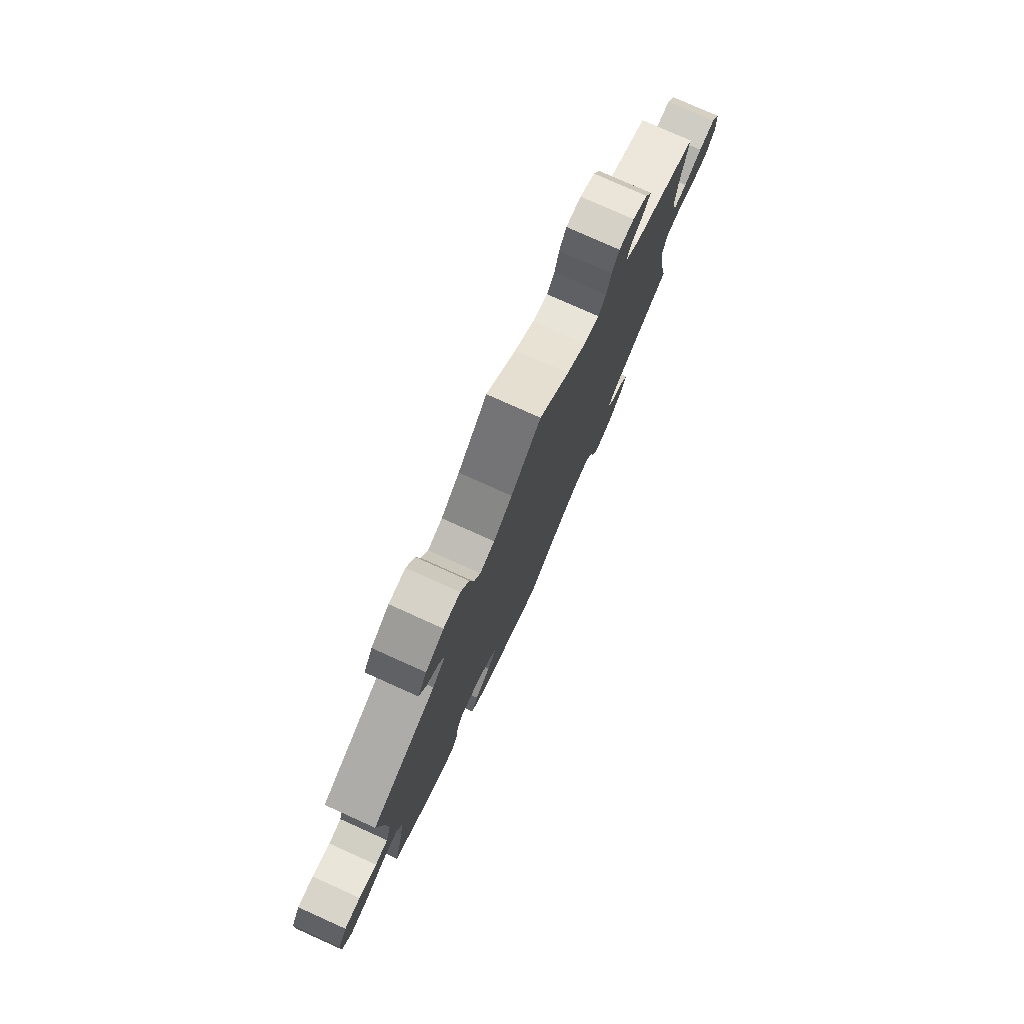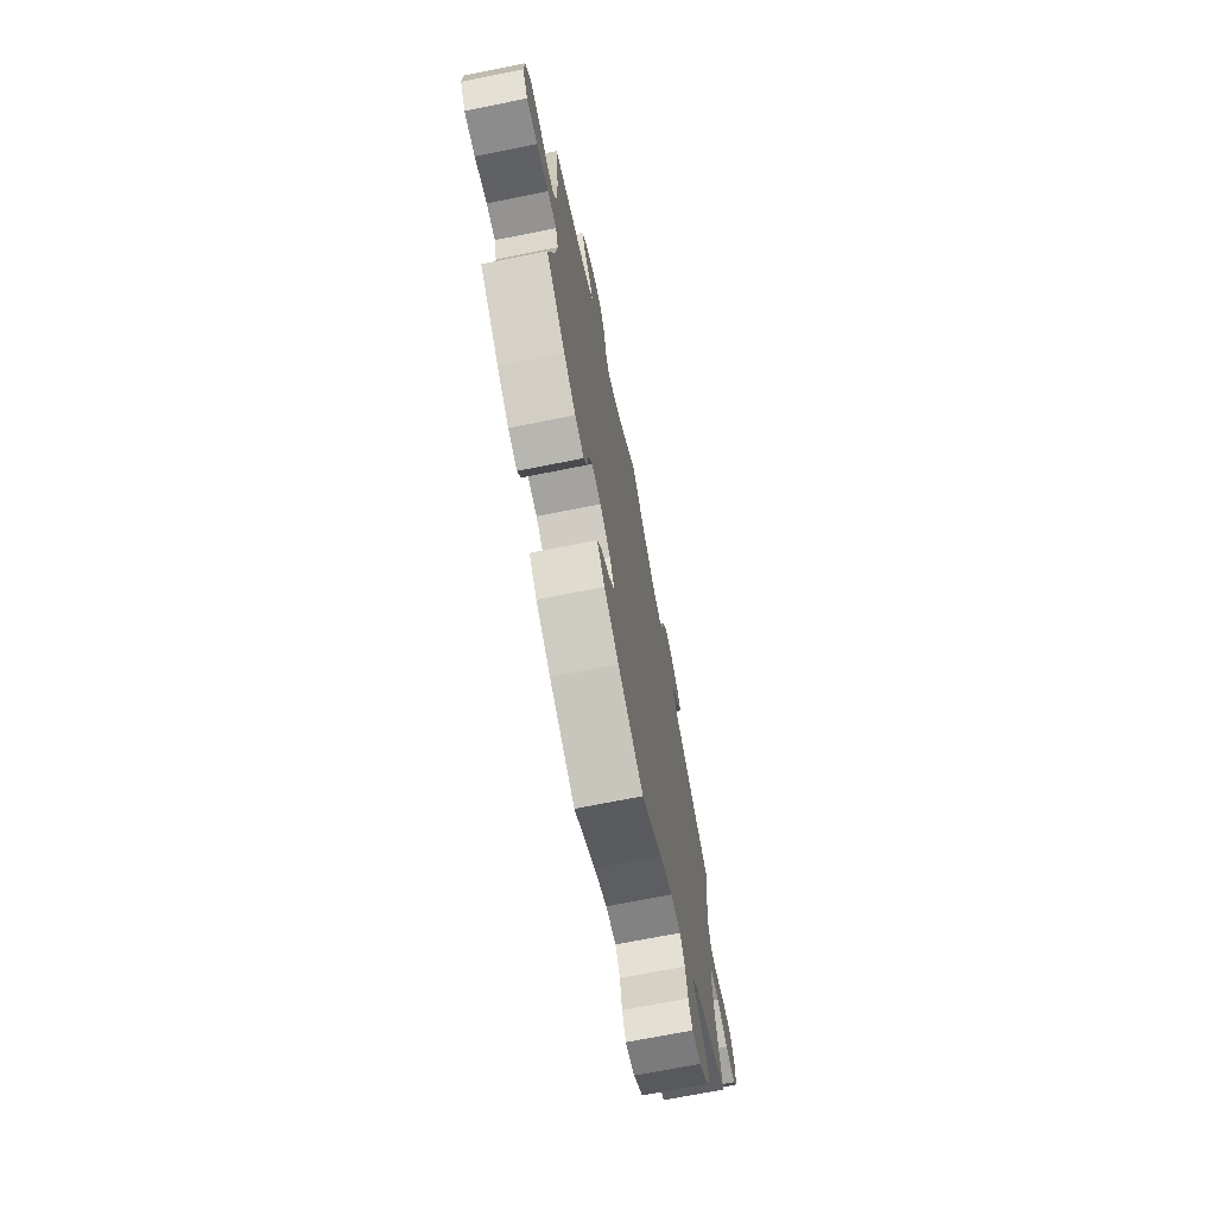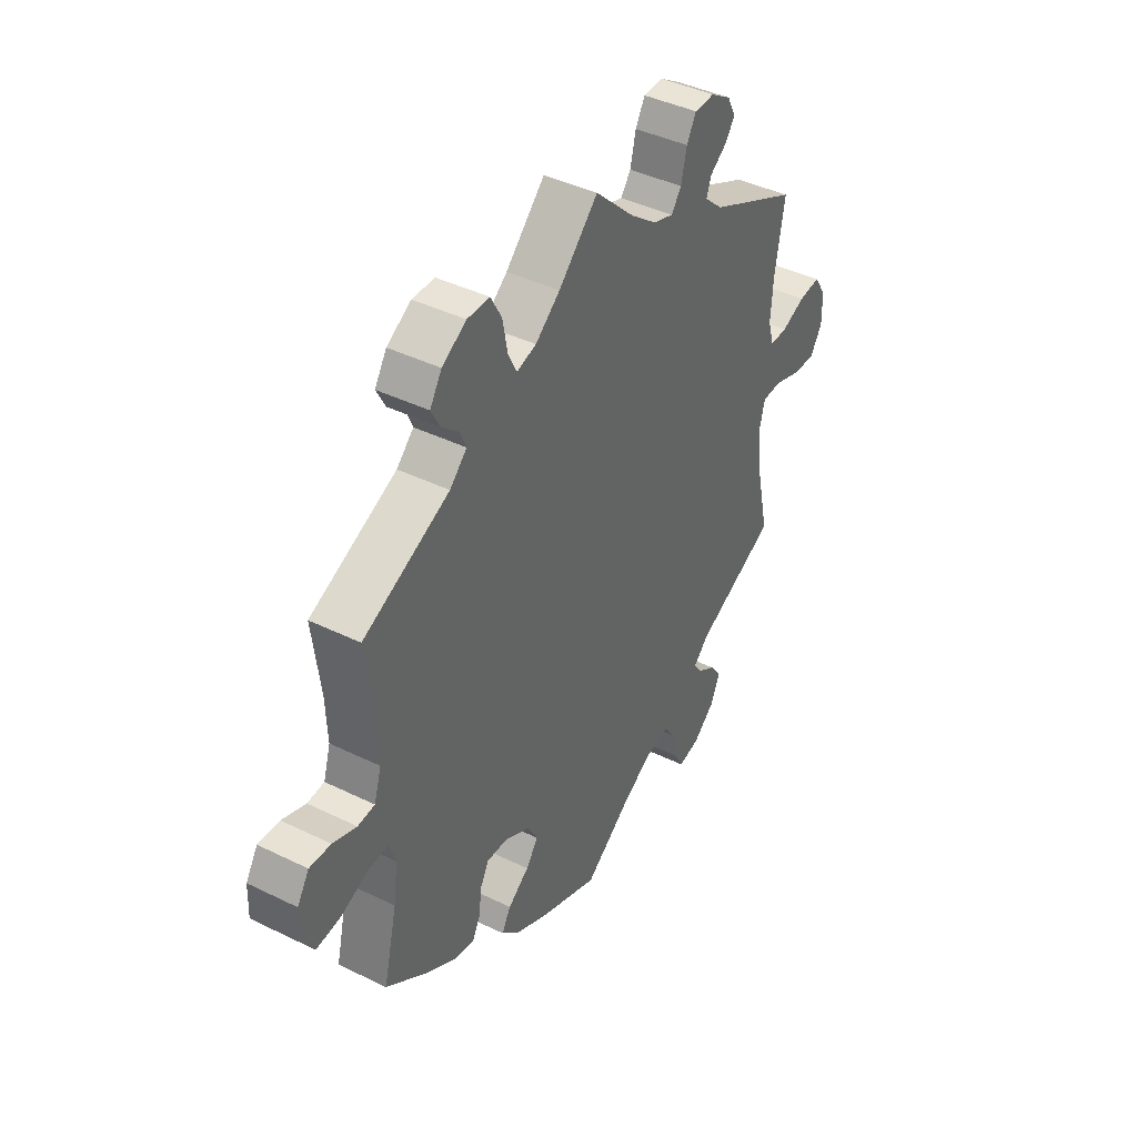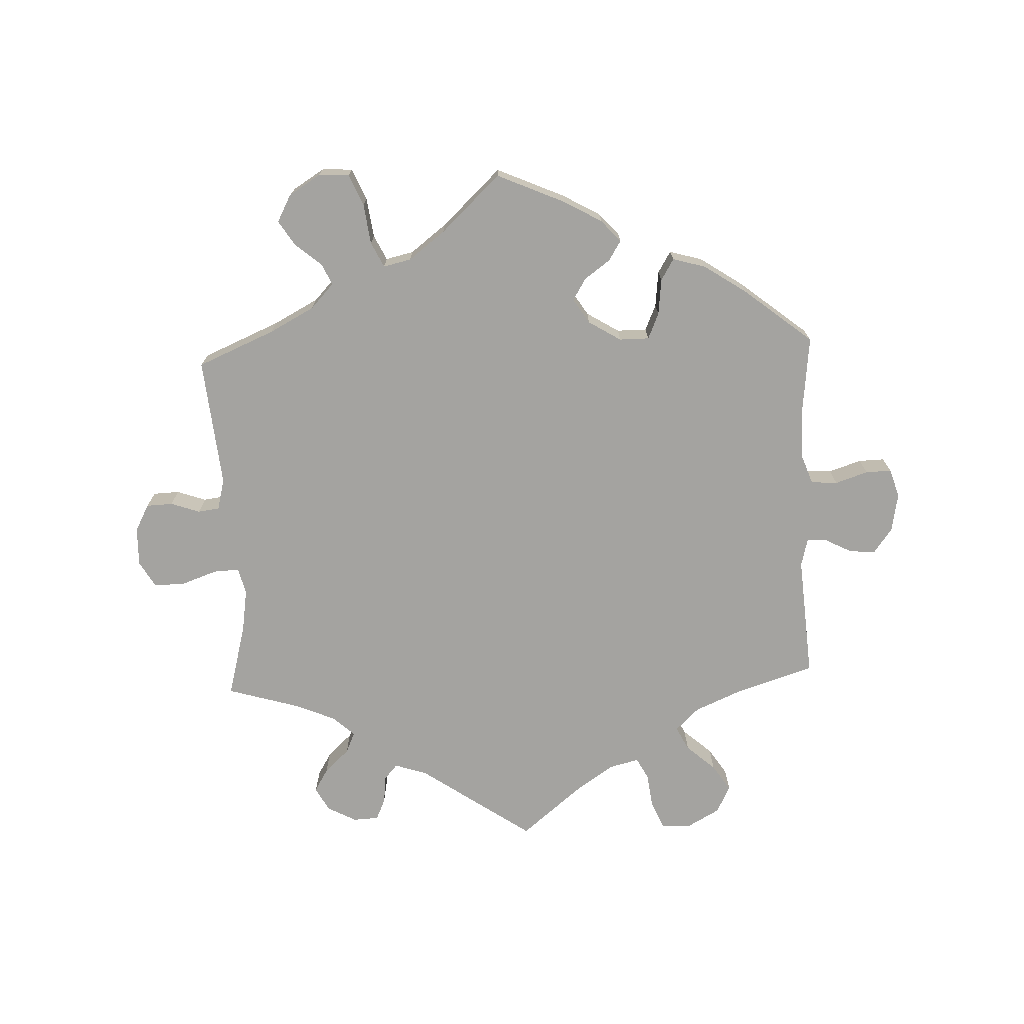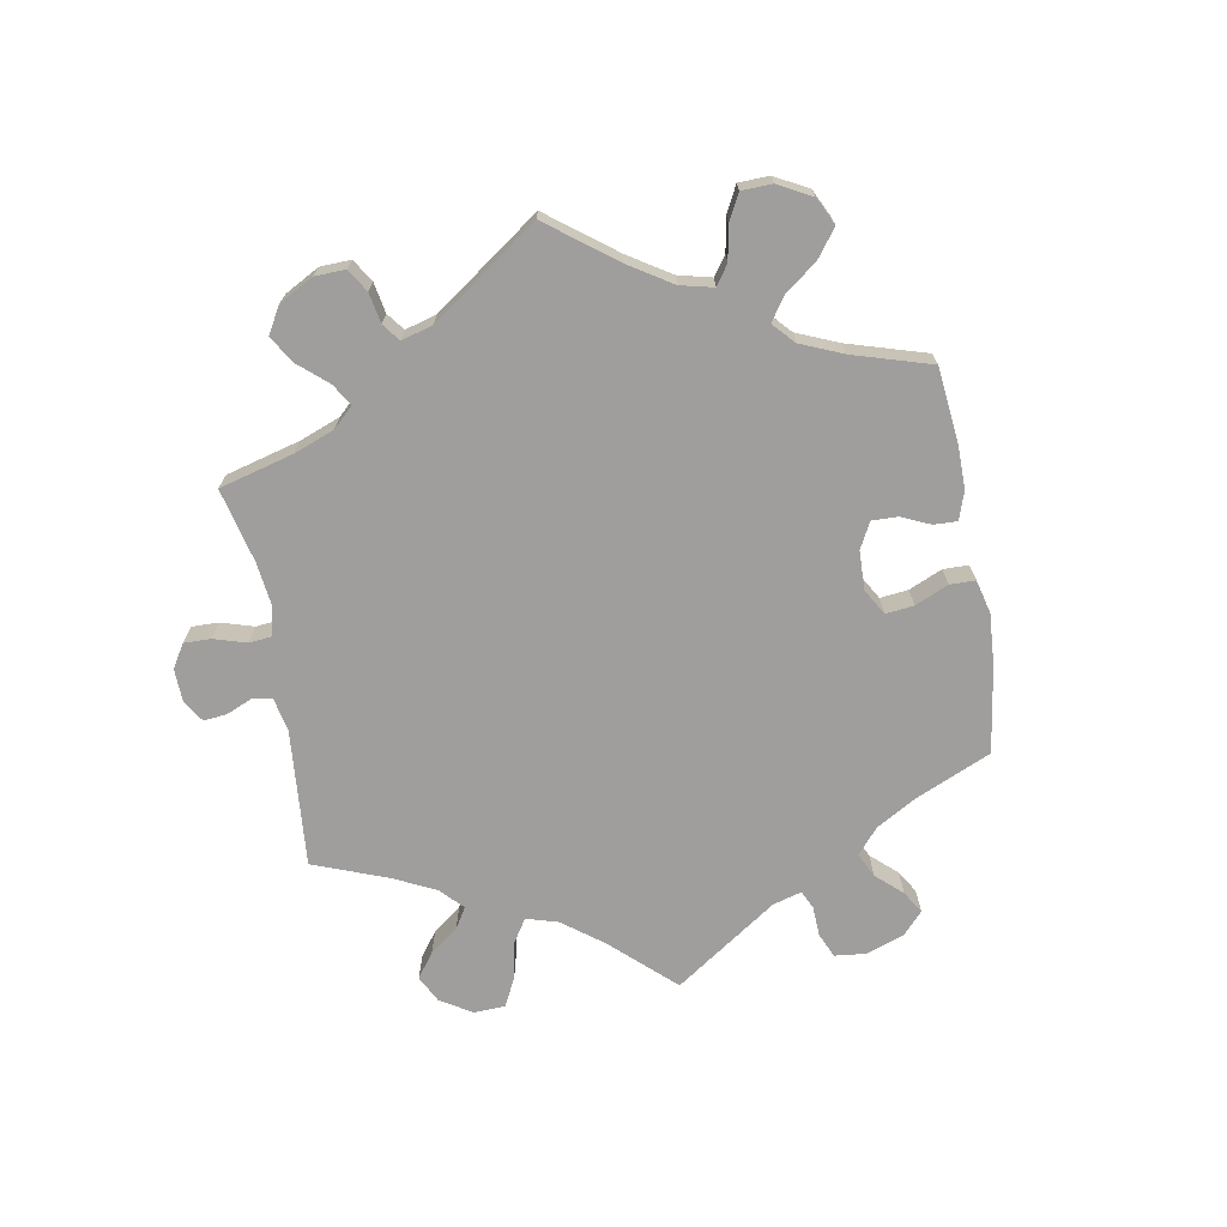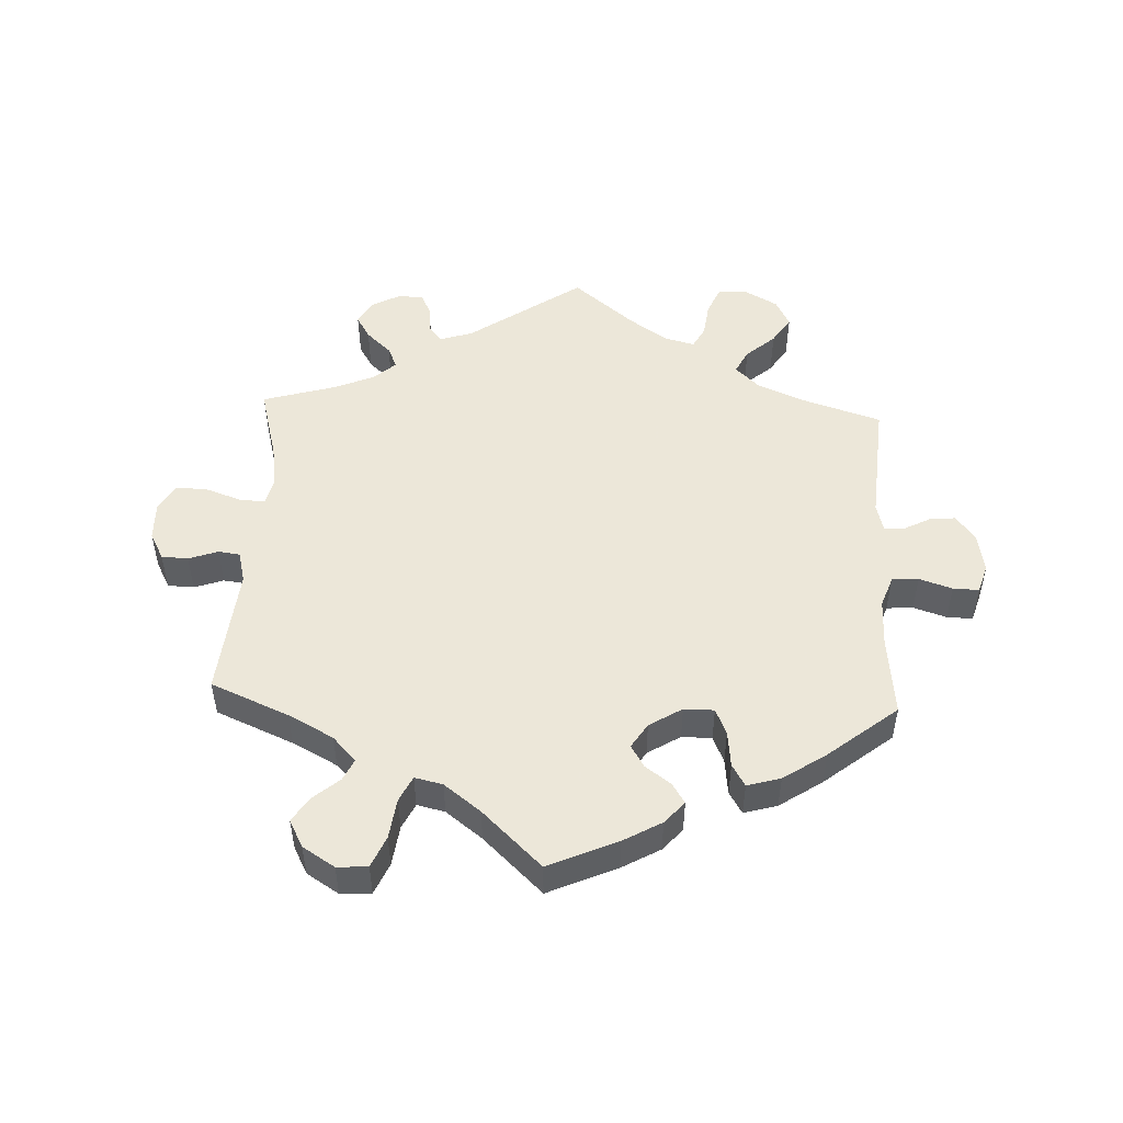
<metadata>
{"format":"obj","ext":"obj","renderer":"f3d","projection":"perspective","resolution":1024,"background":"white","views":[{"elev":77.9,"azim":114.2,"up":"+Z"},{"elev":-70.6,"azim":101.3,"up":"+Z"},{"elev":41.7,"azim":120.6,"up":"+Z"},{"elev":-72.8,"azim":122.4,"up":"+Y"},{"elev":-71.0,"azim":70.0,"up":"+Y"},{"elev":50.2,"azim":122.6,"up":"+Y"}]}
</metadata>
<code>
v 0.407 0.07 -0.357
v 0.349 0.07 -0.391
v 0.305 0.07 -0.4
v 0.288 0.07 -0.368
v 0.283 0.07 -0.32
v 0.264 0.07 -0.285
v 0.219 0.07 -0.287
v 0.167 0.07 -0.315
v 0.144 0.07 -0.355
v 0.17 0.07 -0.39
v 0.215 0.07 -0.423
v 0.234 0.07 -0.457
v 0.196 0.07 -0.494
v 0.125 0.07 -0.529
v 0 0.07 -0.578
v -0.101 0.07 -0.504
v -0.163 0.07 -0.468
v -0.213 0.07 -0.459
v -0.236 0.07 -0.493
v -0.247 0.07 -0.545
v -0.266 0.07 -0.58
v -0.311 0.07 -0.57
v -0.357 0.07 -0.531
v -0.377 0.07 -0.486
v -0.353 0.07 -0.453
v -0.314 0.07 -0.428
v -0.297 0.07 -0.403
v -0.33 0.07 -0.371
v -0.501 0.07 -0.289
v -0.473 0.07 -0.162
v -0.464 0.07 -0.086
v -0.476 0.07 -0.037
v -0.517 0.07 -0.035
v -0.573 0.07 -0.054
v -0.622 0.07 -0.057
v -0.648 0.07 -0.017
v -0.647 0.07 0.04
v -0.622 0.07 0.079
v -0.576 0.07 0.074
v -0.526 0.07 0.053
v -0.489 0.07 0.052
v -0.476 0.07 0.097
v -0.481 0.07 0.168
v -0.501 0.07 0.289
v -0.311 0.07 0.379
v -0.272 0.07 0.414
v -0.282 0.07 0.443
v -0.317 0.07 0.469
v -0.338 0.07 0.498
v -0.32 0.07 0.533
v -0.277 0.07 0.56
v -0.235 0.07 0.559
v -0.215 0.07 0.523
v -0.203 0.07 0.472
v -0.182 0.07 0.443
v -0.139 0.07 0.457
v -0.085 0.07 0.498
v -0.001 0.07 0.578
v 0.082 0.07 0.495
v 0.134 0.07 0.453
v 0.175 0.07 0.441
v 0.193 0.07 0.476
v 0.204 0.07 0.534
v 0.227 0.07 0.576
v 0.274 0.07 0.576
v 0.325 0.07 0.545
v 0.35 0.07 0.505
v 0.331 0.07 0.469
v 0.295 0.07 0.438
v 0.282 0.07 0.407
v 0.318 0.07 0.372
v 0.5 0.07 0.289
v 0.484 0.07 0.16
v 0.481 0.07 0.082
v 0.496 0.07 0.032
v 0.532 0.07 0.029
v 0.582 0.07 0.047
v 0.627 0.07 0.049
v 0.652 0.07 0.009
v 0.654 0.07 -0.049
v 0.628 0.07 -0.088
v 0.576 0.07 -0.082
v 0.518 0.07 -0.058
v 0.475 0.07 -0.055
v 0.462 0.07 -0.097
v 0.471 0.07 -0.167
v 0.5 0.07 -0.289
v 0.407 0 -0.357
v 0.349 0 -0.391
v 0.305 0 -0.4
v 0.288 0 -0.368
v 0.283 0 -0.32
v 0.264 0 -0.285
v 0.219 0 -0.287
v 0.167 0 -0.315
v 0.144 0 -0.355
v 0.17 0 -0.39
v 0.215 0 -0.423
v 0.234 0 -0.457
v 0.196 0 -0.494
v 0.125 0 -0.529
v 0 0 -0.578
v -0.101 0 -0.504
v -0.163 0 -0.468
v -0.213 0 -0.459
v -0.236 0 -0.493
v -0.247 0 -0.545
v -0.266 0 -0.58
v -0.311 0 -0.57
v -0.357 0 -0.531
v -0.377 0 -0.486
v -0.353 0 -0.453
v -0.314 0 -0.428
v -0.297 0 -0.403
v -0.33 0 -0.371
v -0.501 0 -0.289
v -0.473 0 -0.162
v -0.464 0 -0.086
v -0.476 0 -0.037
v -0.517 0 -0.035
v -0.573 0 -0.054
v -0.622 0 -0.057
v -0.648 0 -0.017
v -0.647 0 0.04
v -0.622 0 0.079
v -0.576 0 0.074
v -0.526 0 0.053
v -0.489 0 0.052
v -0.476 0 0.097
v -0.481 0 0.168
v -0.501 0 0.289
v -0.311 0 0.379
v -0.272 0 0.414
v -0.282 0 0.443
v -0.317 0 0.469
v -0.338 0 0.498
v -0.32 0 0.533
v -0.277 0 0.56
v -0.235 0 0.559
v -0.215 0 0.523
v -0.203 0 0.472
v -0.182 0 0.443
v -0.139 0 0.457
v -0.085 0 0.498
v -0.001 0 0.578
v 0.082 0 0.495
v 0.134 0 0.453
v 0.175 0 0.441
v 0.193 0 0.476
v 0.204 0 0.534
v 0.227 0 0.576
v 0.274 0 0.576
v 0.325 0 0.545
v 0.35 0 0.505
v 0.331 0 0.469
v 0.295 0 0.438
v 0.282 0 0.407
v 0.318 0 0.372
v 0.5 0 0.289
v 0.484 0 0.16
v 0.481 0 0.082
v 0.496 0 0.032
v 0.532 0 0.029
v 0.582 0 0.047
v 0.627 0 0.049
v 0.652 0 0.009
v 0.654 0 -0.049
v 0.628 0 -0.088
v 0.576 0 -0.082
v 0.518 0 -0.058
v 0.475 0 -0.055
v 0.462 0 -0.097
v 0.471 0 -0.167
v 0.5 0 -0.289
f 86 87 1 2
f 85 86 2 3
f 84 85 3 4
f 80 81 82 83
f 80 83 84
f 79 80 84
f 76 77 78 79
f 75 76 79 84
f 74 75 84 4
f 71 72 73
f 70 71 73 74
f 66 67 68 69
f 66 69 70
f 65 66 70
f 62 63 64 65
f 61 62 65 70
f 60 61 70 74
f 57 58 59
f 56 57 59 60
f 55 56 60 74
f 51 52 53 54
f 51 54 55
f 50 51 55
f 47 48 49 50
f 47 50 55
f 46 47 55 74
f 43 44 45
f 42 43 45 46
f 41 42 46 74
f 37 38 39 40
f 37 40 41
f 33 34 35 36
f 32 33 36 37
f 28 29 30
f 27 28 30 31
f 23 24 25 26
f 23 26 27
f 22 23 27
f 19 20 21 22
f 18 19 22 27
f 17 18 27 31
f 13 14 15 16
f 10 11 12 13
f 9 10 13 16
f 8 9 16 17
f 74 4 5
f 74 5 6
f 32 37 41 74
f 32 74 6 7
f 17 31 32
f 7 8 17 32
f 89 88 174 173
f 90 89 173 172
f 91 90 172 171
f 170 169 168 167
f 171 170 167
f 171 167 166
f 166 165 164 163
f 171 166 163 162
f 91 171 162 161
f 160 159 158
f 161 160 158 157
f 156 155 154 153
f 157 156 153
f 157 153 152
f 152 151 150 149
f 157 152 149 148
f 161 157 148 147
f 146 145 144
f 147 146 144 143
f 161 147 143 142
f 141 140 139 138
f 142 141 138
f 142 138 137
f 137 136 135 134
f 142 137 134
f 161 142 134 133
f 132 131 130
f 133 132 130 129
f 161 133 129 128
f 127 126 125 124
f 128 127 124
f 123 122 121 120
f 124 123 120 119
f 117 116 115
f 118 117 115 114
f 113 112 111 110
f 114 113 110
f 114 110 109
f 109 108 107 106
f 114 109 106 105
f 118 114 105 104
f 103 102 101 100
f 100 99 98 97
f 103 100 97 96
f 104 103 96 95
f 92 91 161
f 93 92 161
f 161 128 124 119
f 94 93 161 119
f 119 118 104
f 119 104 95 94
f 1 88 89 2
f 2 89 90 3
f 3 90 91 4
f 4 91 92 5
f 5 92 93 6
f 6 93 94 7
f 7 94 95 8
f 8 95 96 9
f 9 96 97 10
f 10 97 98 11
f 11 98 99 12
f 12 99 100 13
f 13 100 101 14
f 14 101 102 15
f 15 102 103 16
f 16 103 104 17
f 17 104 105 18
f 18 105 106 19
f 19 106 107 20
f 20 107 108 21
f 21 108 109 22
f 22 109 110 23
f 23 110 111 24
f 24 111 112 25
f 25 112 113 26
f 26 113 114 27
f 27 114 115 28
f 28 115 116 29
f 29 116 117 30
f 30 117 118 31
f 31 118 119 32
f 32 119 120 33
f 33 120 121 34
f 34 121 122 35
f 35 122 123 36
f 36 123 124 37
f 37 124 125 38
f 38 125 126 39
f 39 126 127 40
f 40 127 128 41
f 41 128 129 42
f 42 129 130 43
f 43 130 131 44
f 44 131 132 45
f 45 132 133 46
f 46 133 134 47
f 47 134 135 48
f 48 135 136 49
f 49 136 137 50
f 50 137 138 51
f 51 138 139 52
f 52 139 140 53
f 53 140 141 54
f 54 141 142 55
f 55 142 143 56
f 56 143 144 57
f 57 144 145 58
f 58 145 146 59
f 59 146 147 60
f 60 147 148 61
f 61 148 149 62
f 62 149 150 63
f 63 150 151 64
f 64 151 152 65
f 65 152 153 66
f 66 153 154 67
f 67 154 155 68
f 68 155 156 69
f 69 156 157 70
f 70 157 158 71
f 71 158 159 72
f 72 159 160 73
f 73 160 161 74
f 74 161 162 75
f 75 162 163 76
f 76 163 164 77
f 77 164 165 78
f 78 165 166 79
f 79 166 167 80
f 80 167 168 81
f 81 168 169 82
f 82 169 170 83
f 83 170 171 84
f 84 171 172 85
f 85 172 173 86
f 86 173 174 87
f 87 174 88 1

</code>
